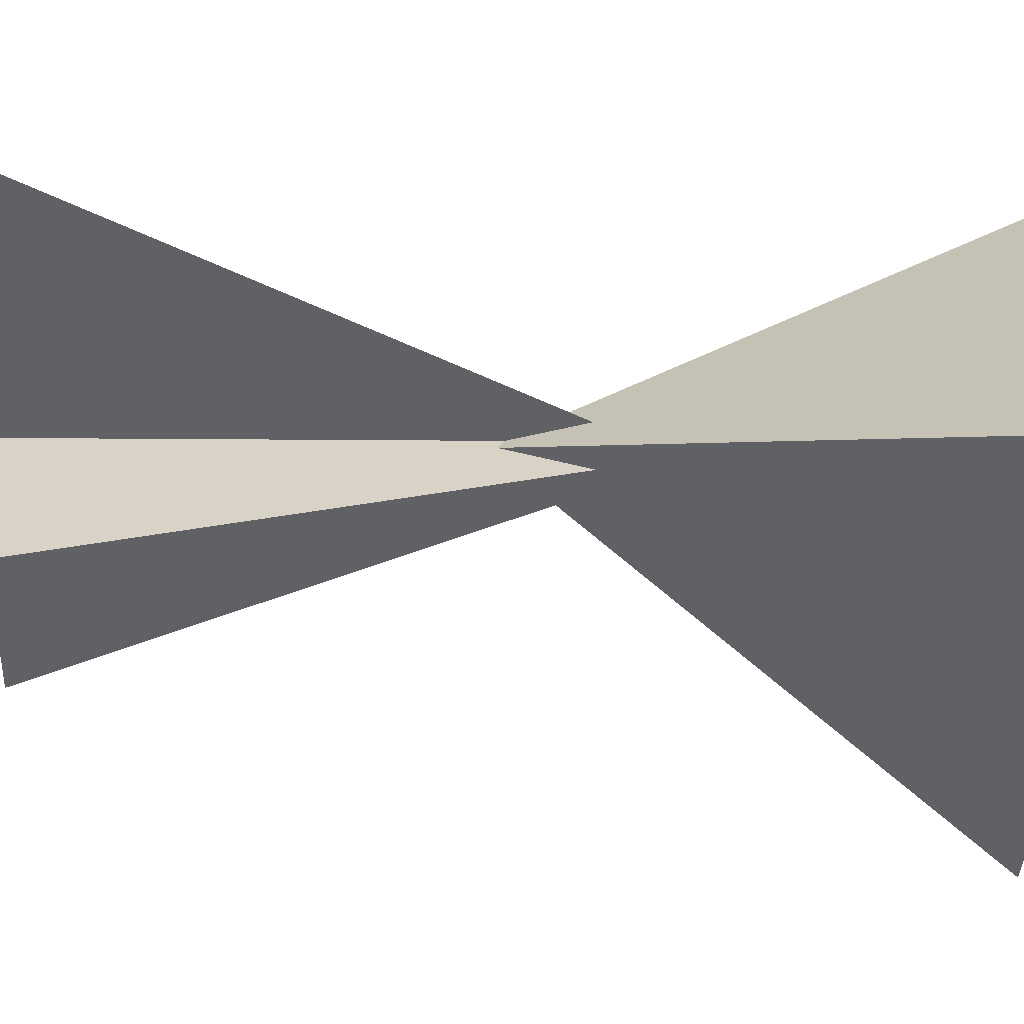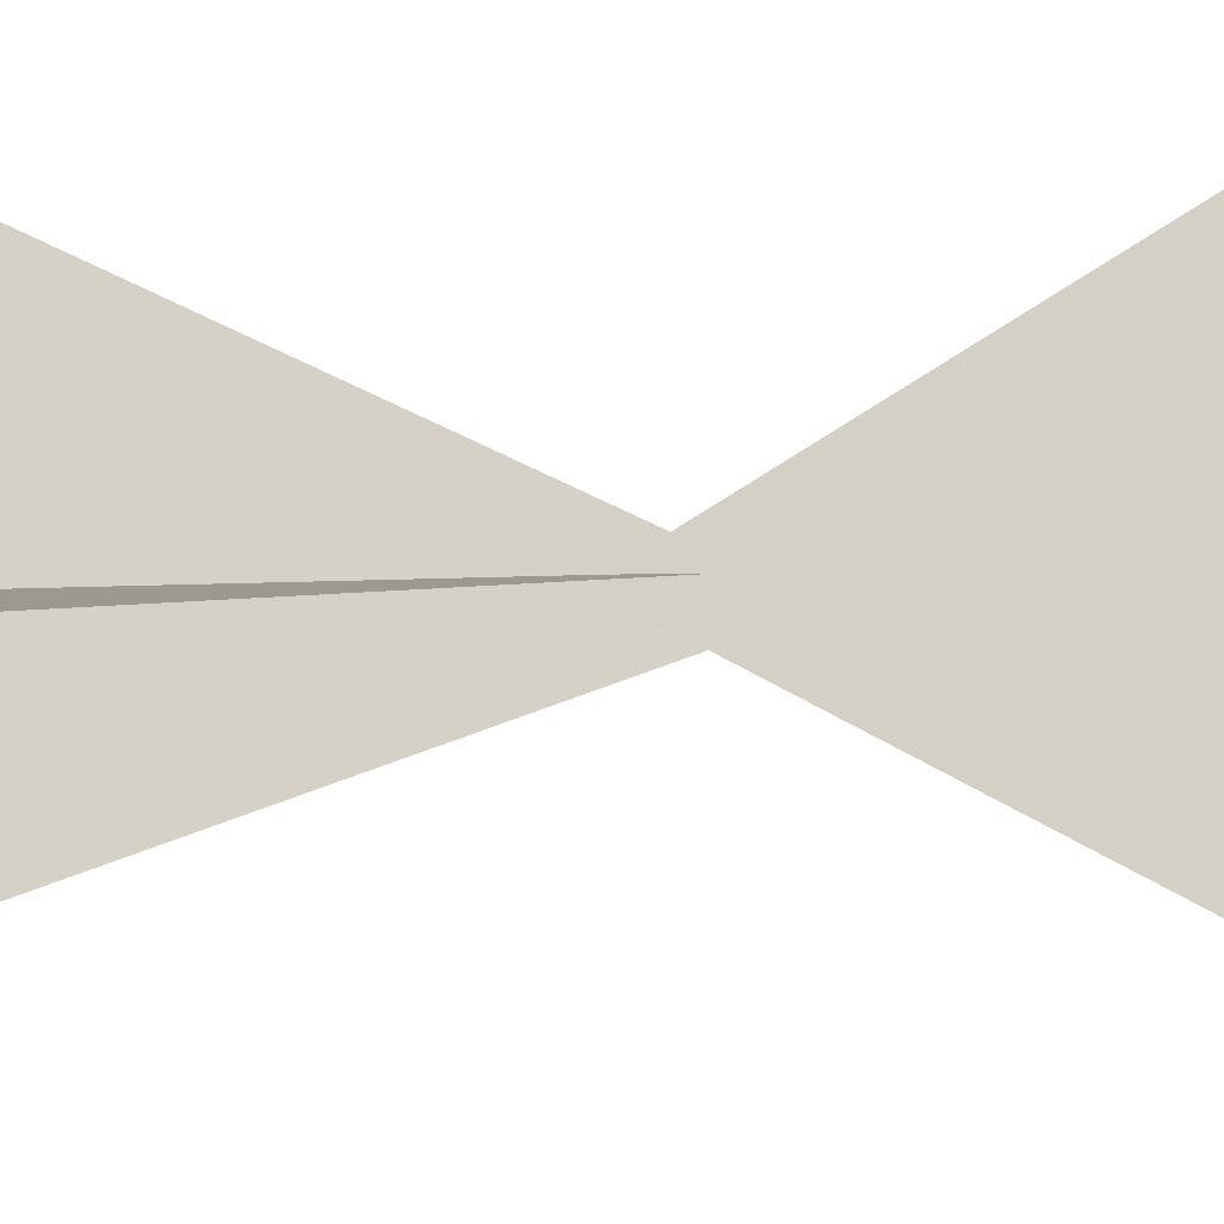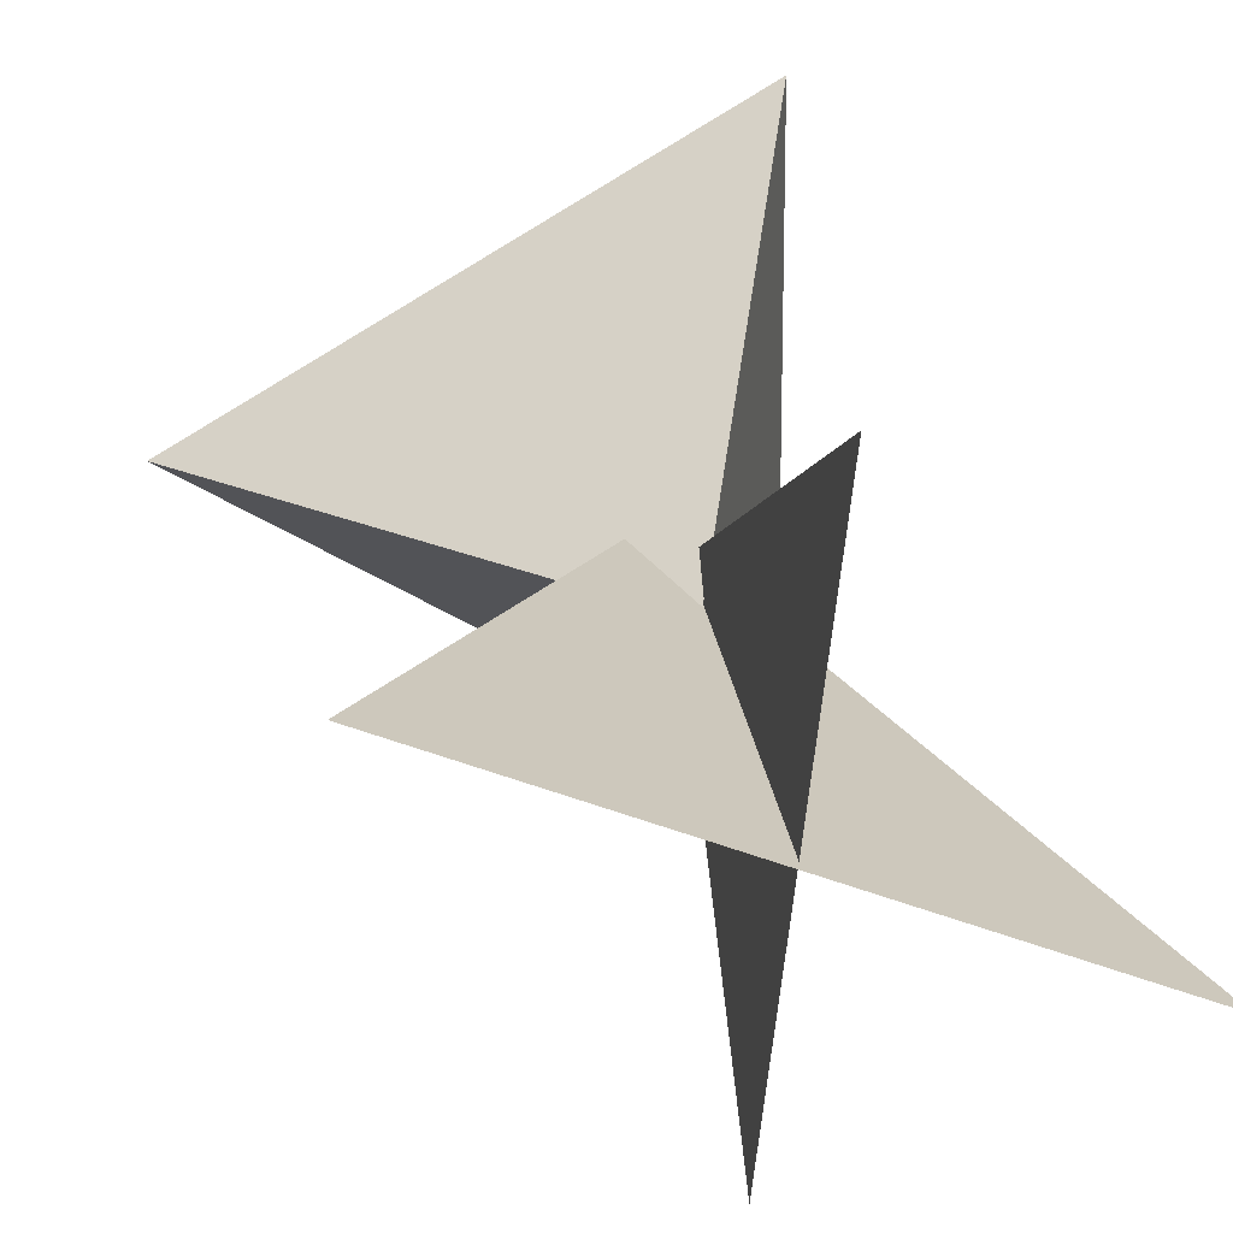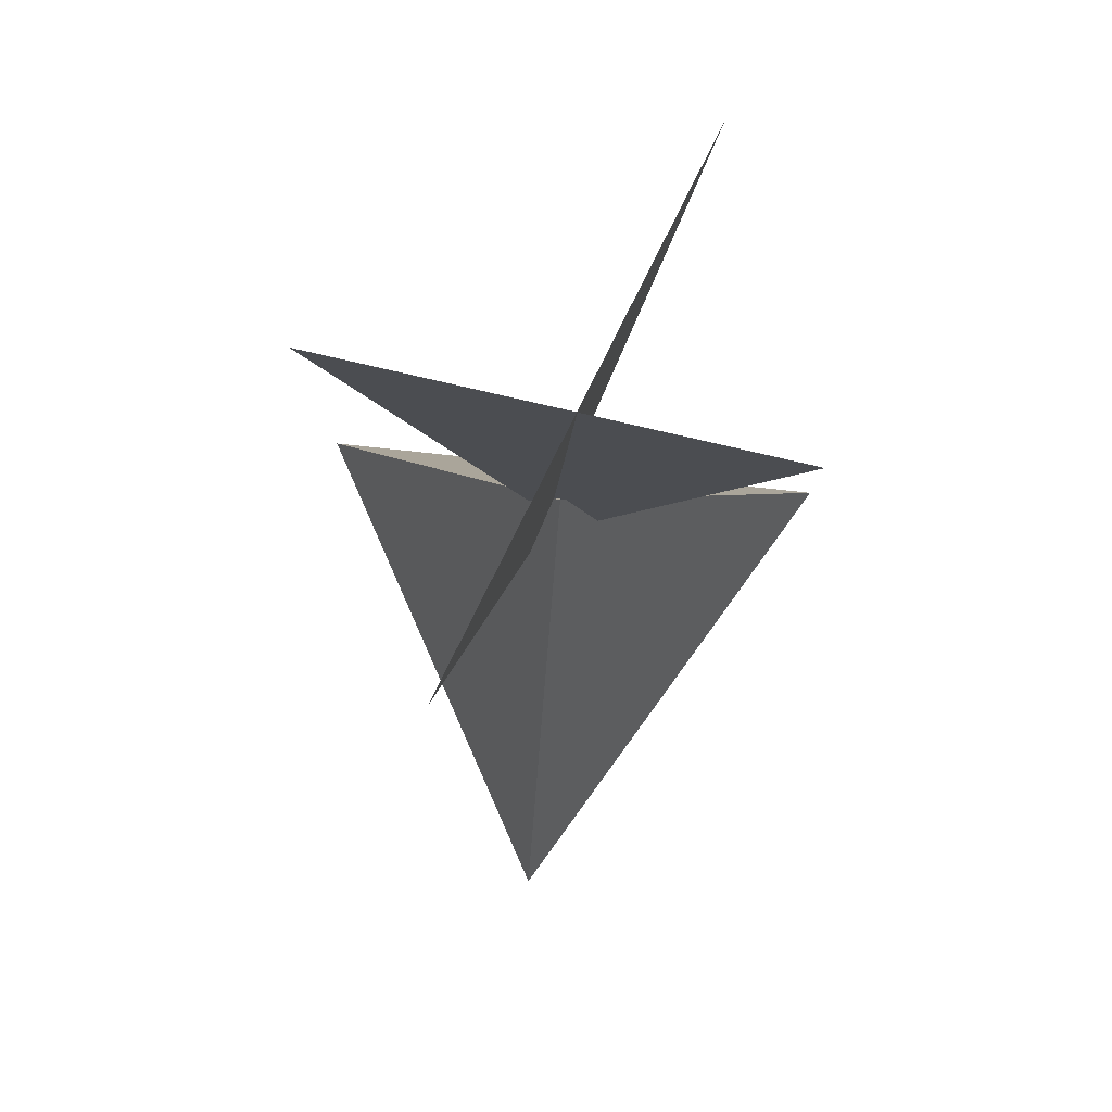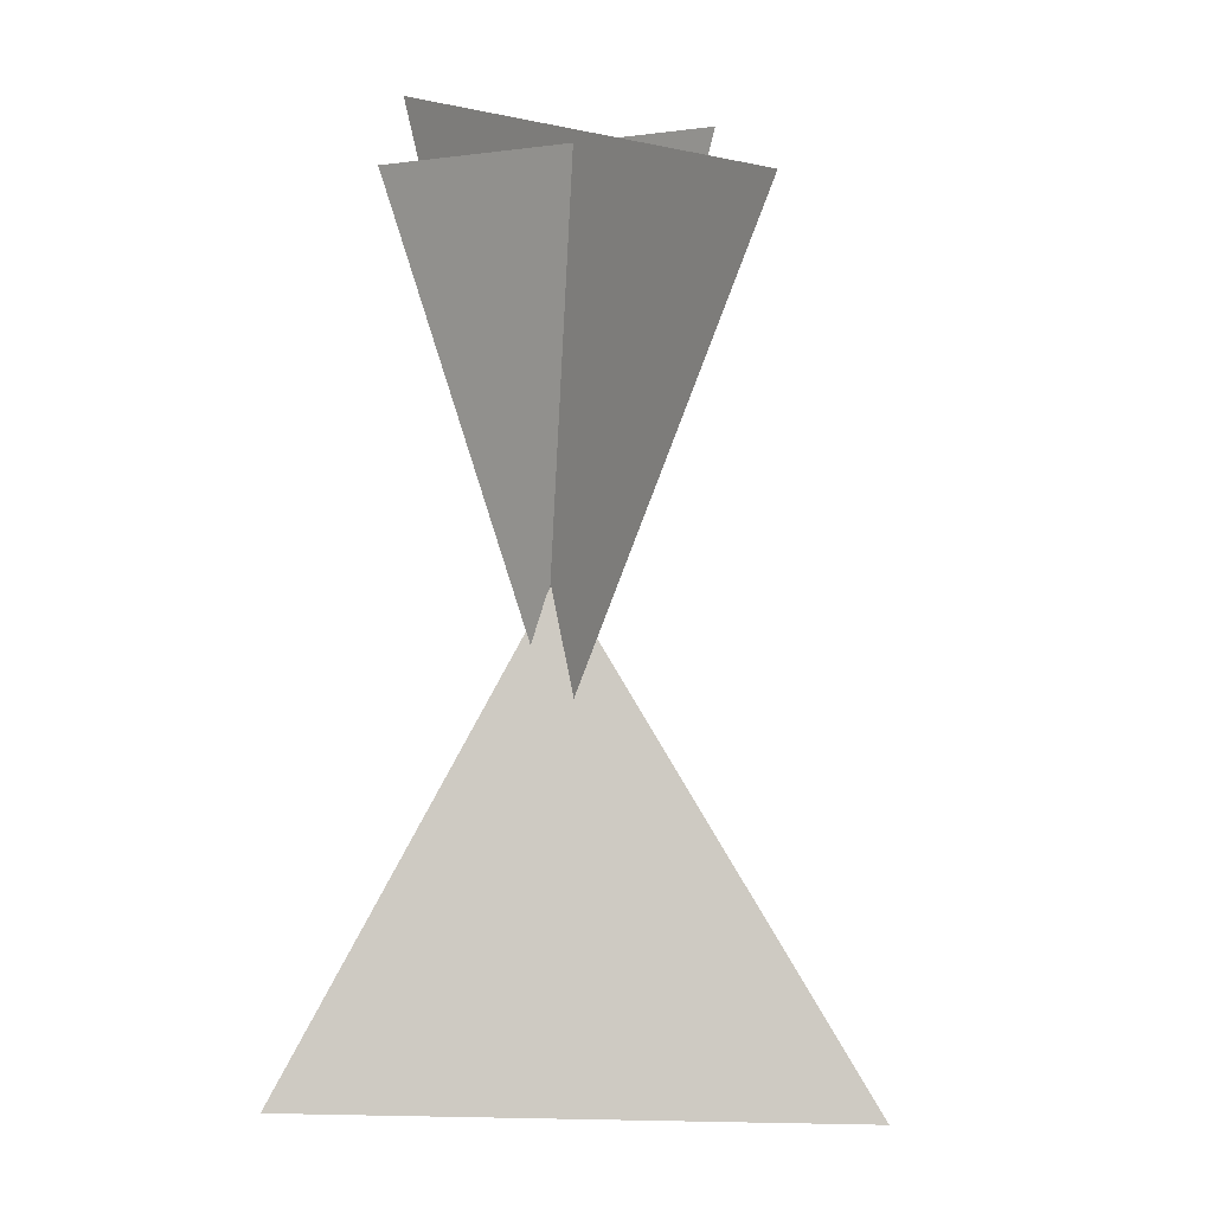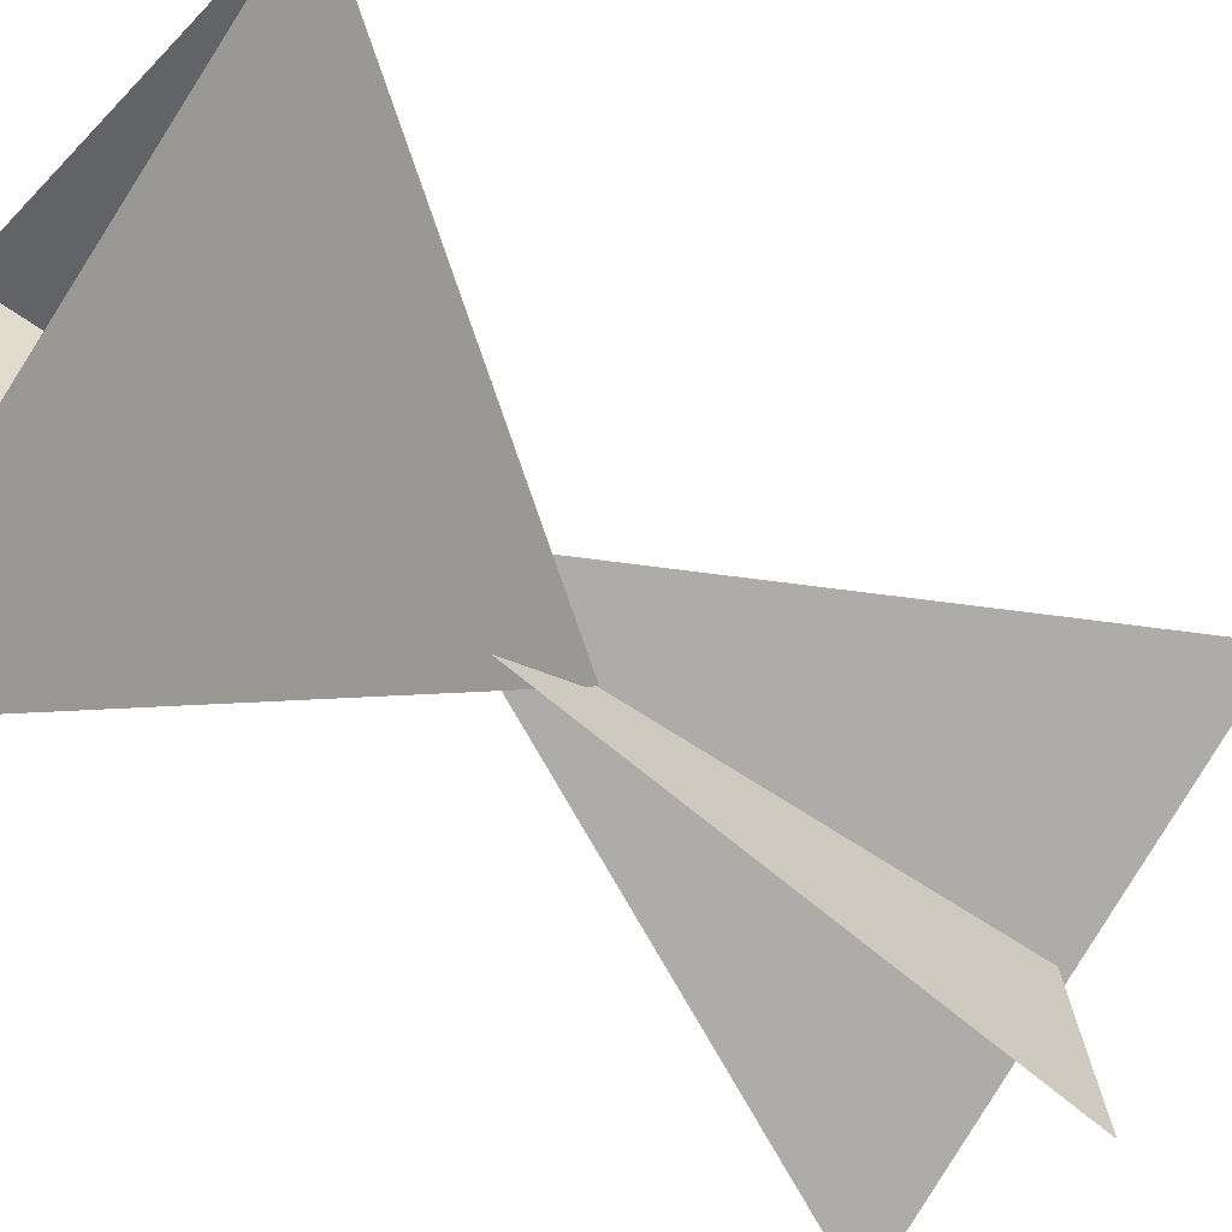
<metadata>
{"format":"obj","ext":"obj","renderer":"f3d","projection":"perspective","resolution":1024,"background":"white","views":[{"elev":-69.2,"azim":-93.3,"up":"+Z"},{"elev":-17.0,"azim":-96.8,"up":"+Z"},{"elev":17.6,"azim":172.0,"up":"+Z"},{"elev":79.2,"azim":96.1,"up":"+Y"},{"elev":15.7,"azim":32.3,"up":"+Y"},{"elev":-57.8,"azim":53.6,"up":"+Z"}]}
</metadata>
<code>
o ITPL_WEED
v -0.008524 -0.3005 0.03513
v 0.2336 0.2214 0.09125
v -0.2526 0.2439 -0.09038
v -0.03745 0.2214 0.2319
v -0.02368 -0.3005 0.005284
v 0.01463 0.2214 -0.1944
v -0.1498 -0.5858 0.2824
v -0.1498 -0.5858 -0.2549
v 0.3156 -0.5858 0.01374
v -0.01754 -0.1479 0.01503
f 3 2 1
f 2 3 1
f 6 4 5
f 4 6 5
f 9 8 10
f 8 7 10
f 7 9 10

</code>
